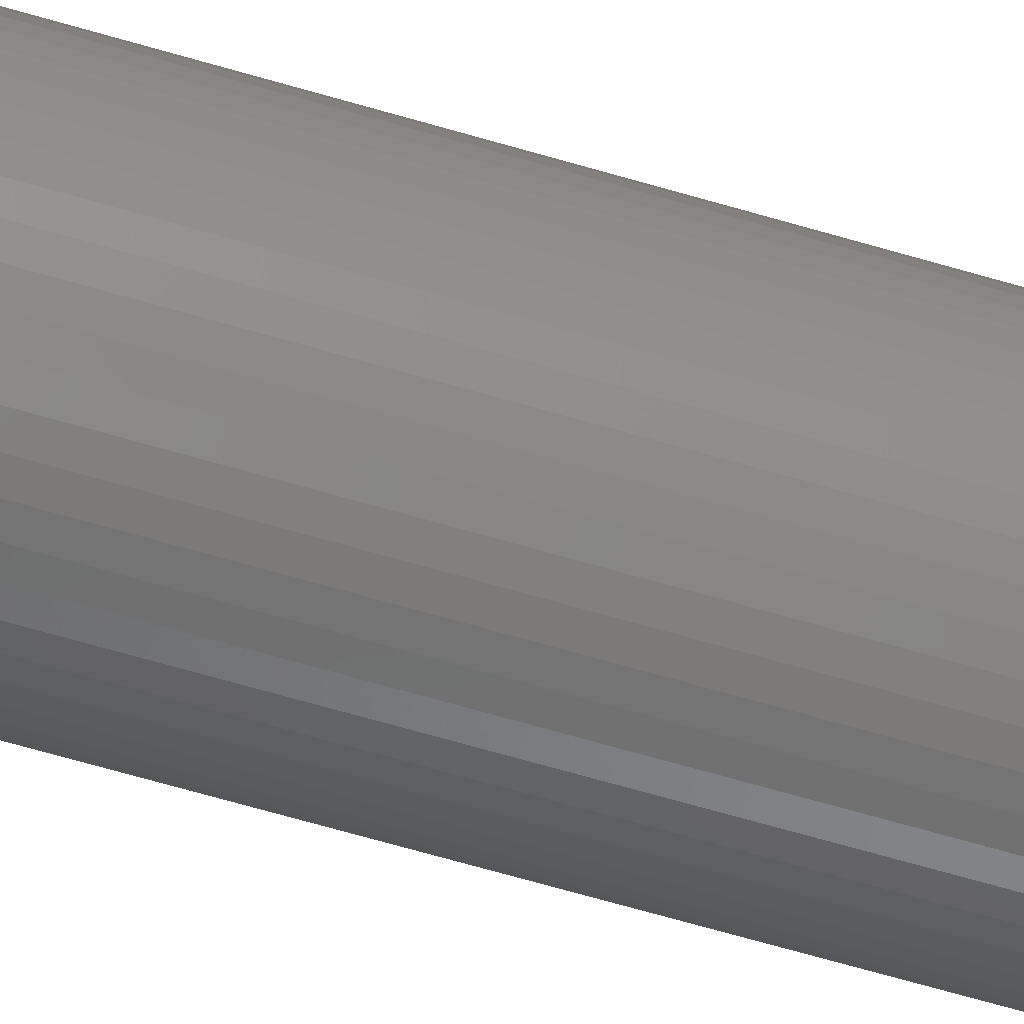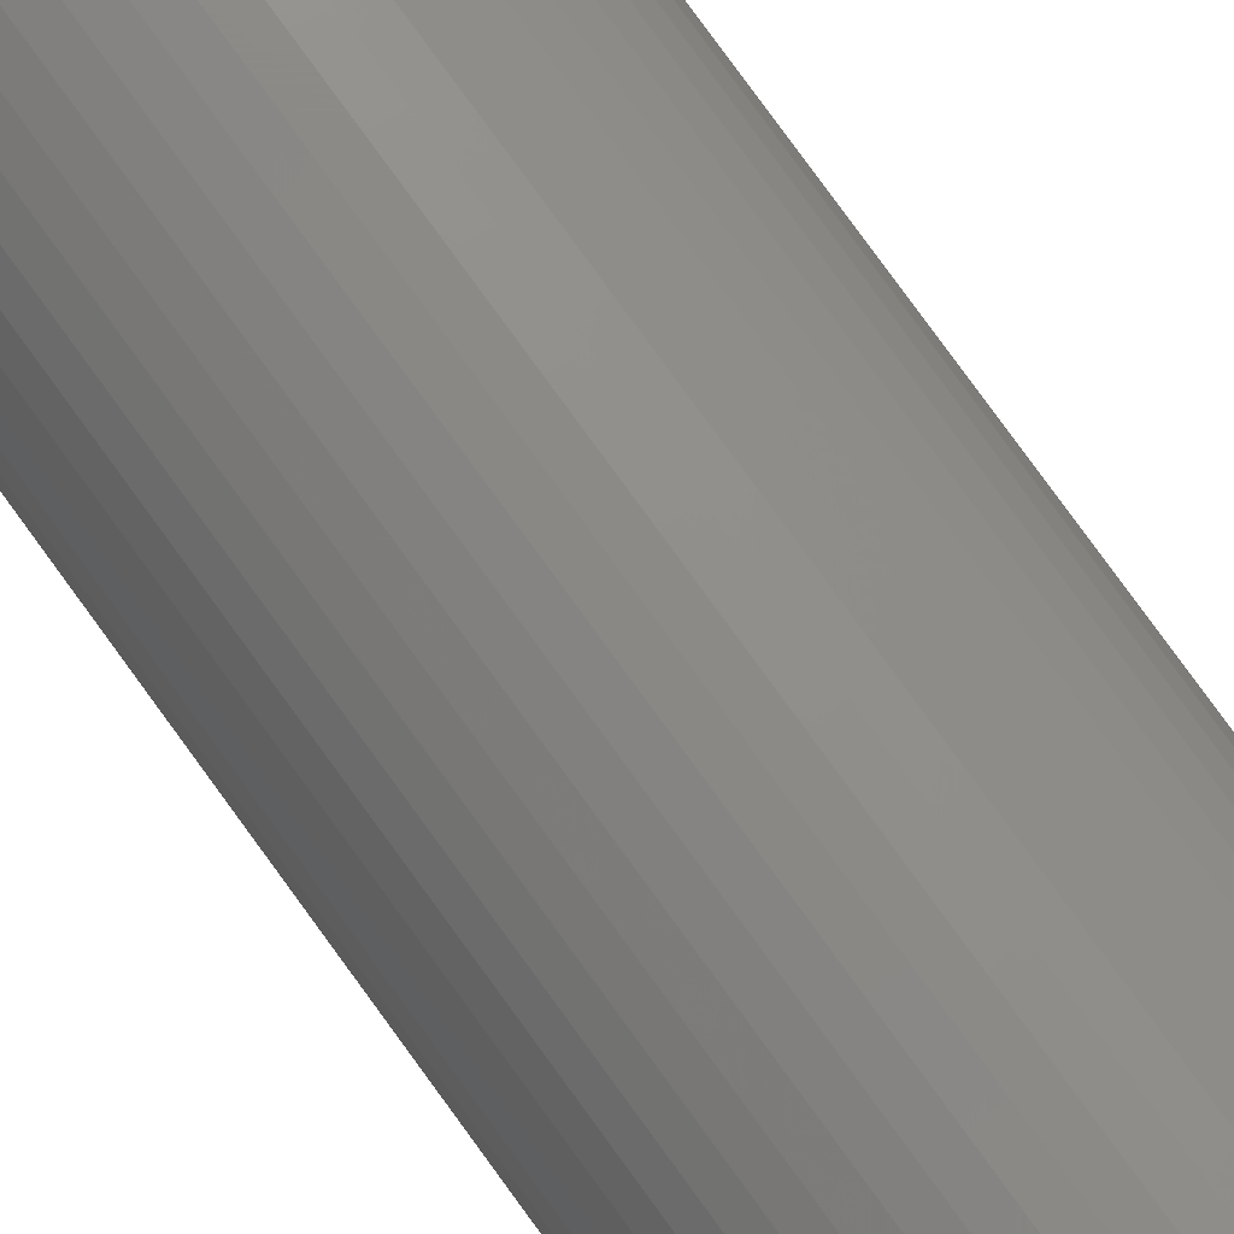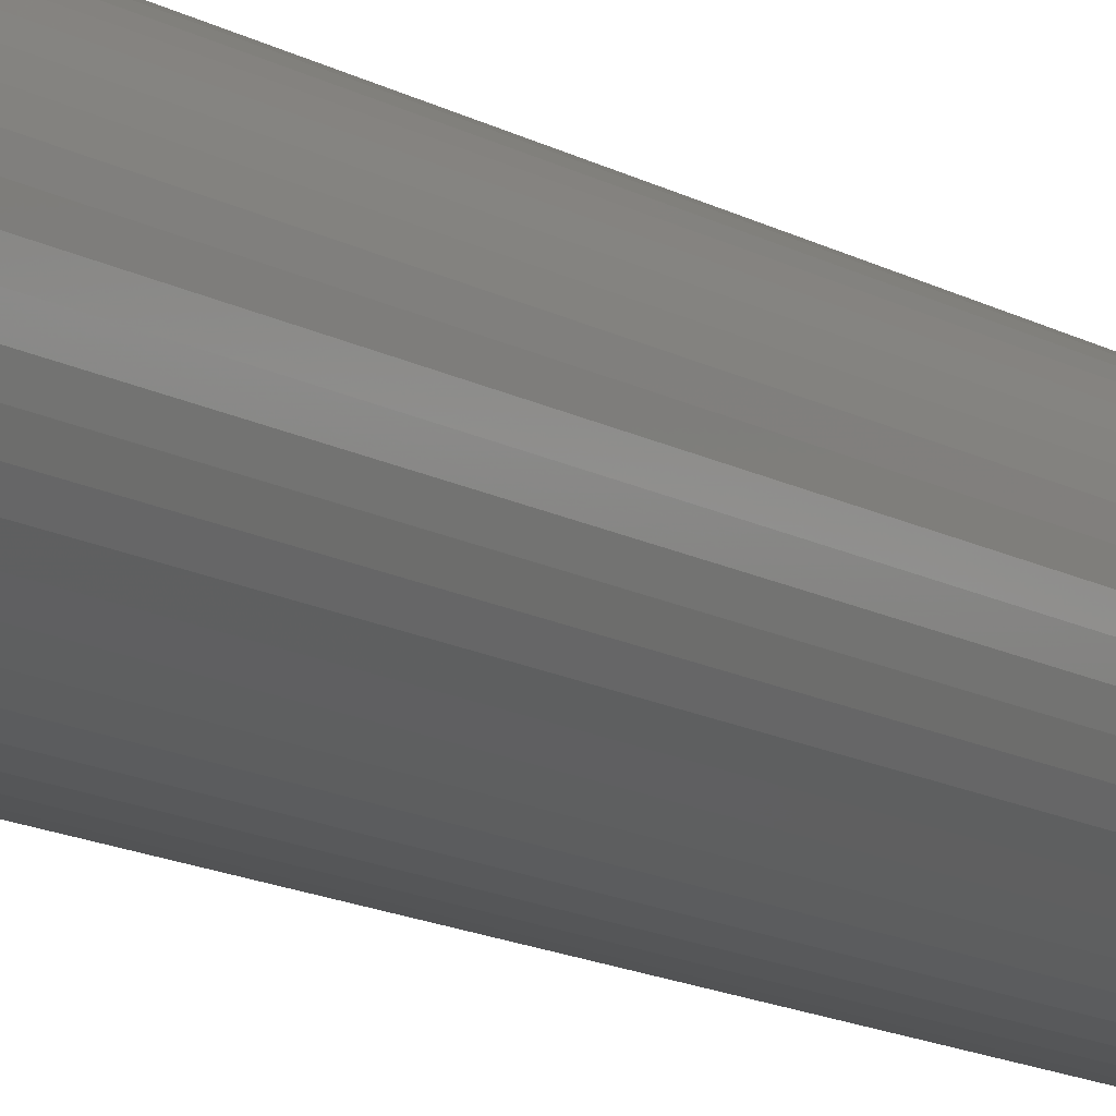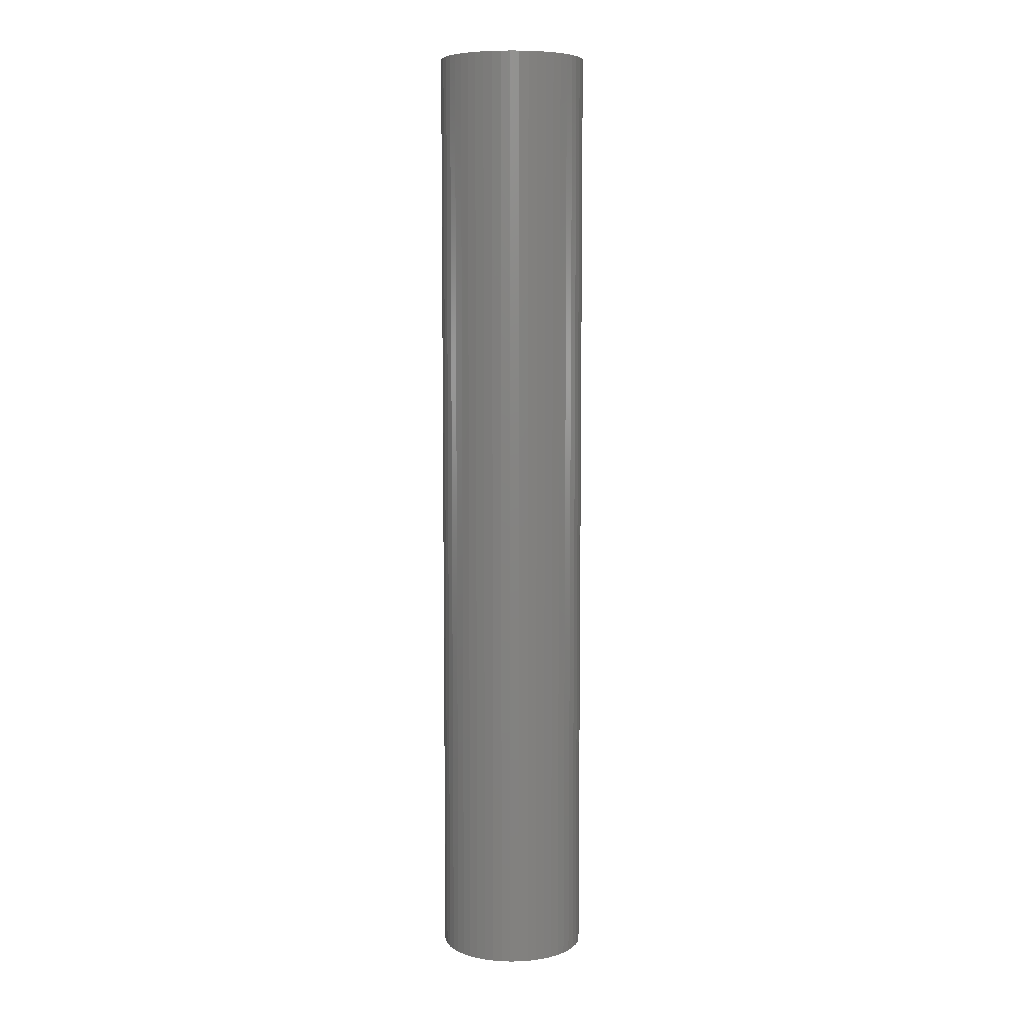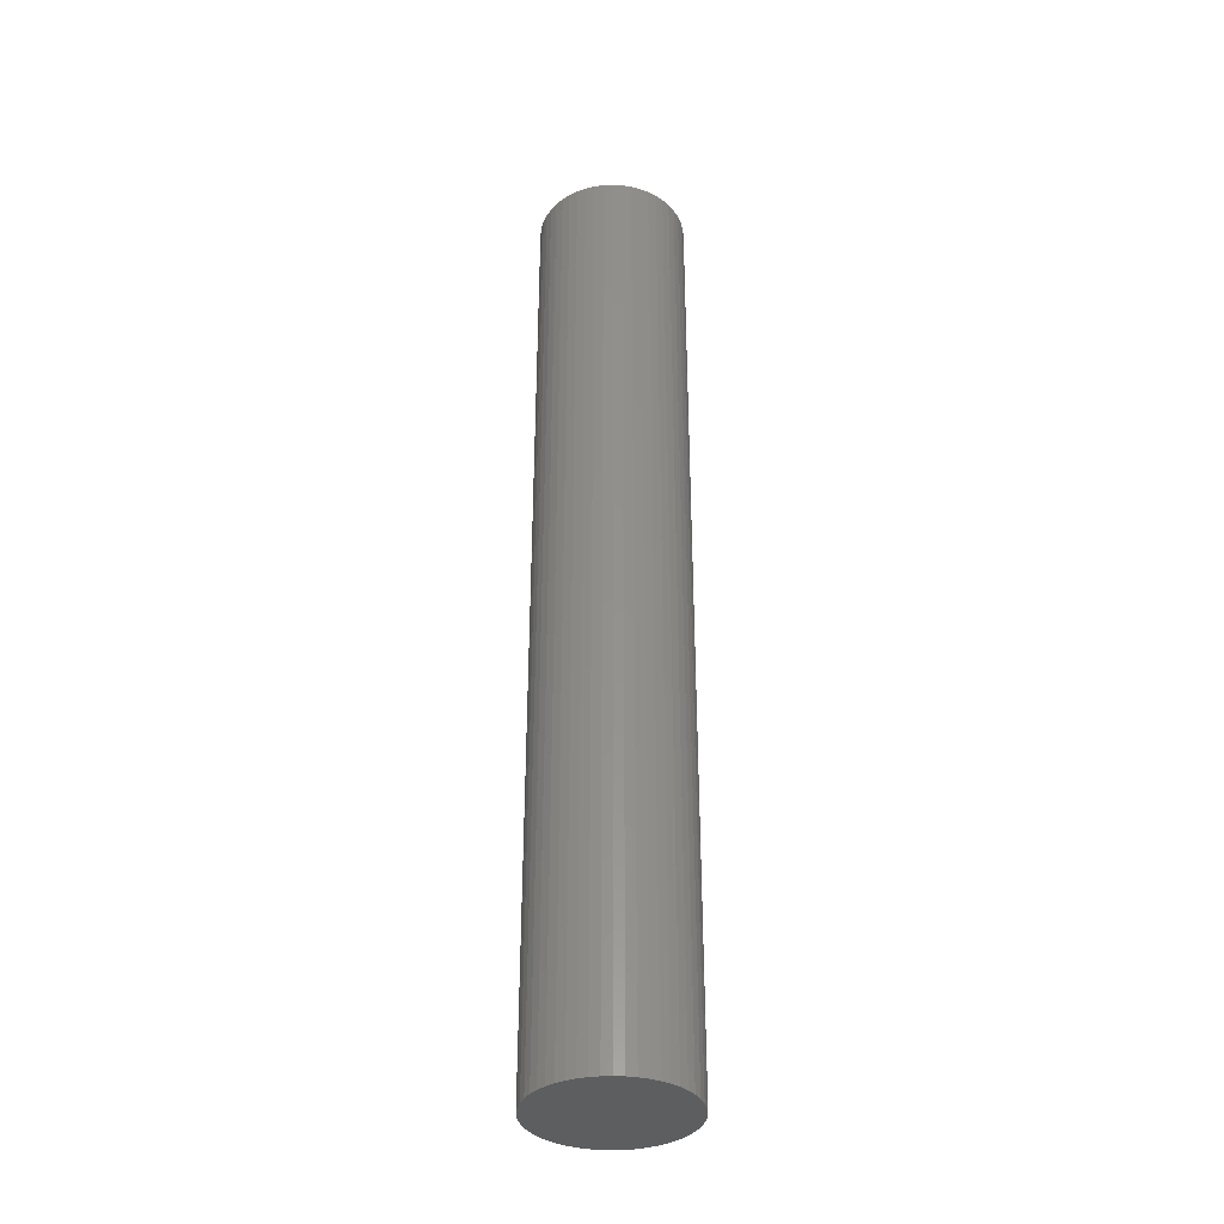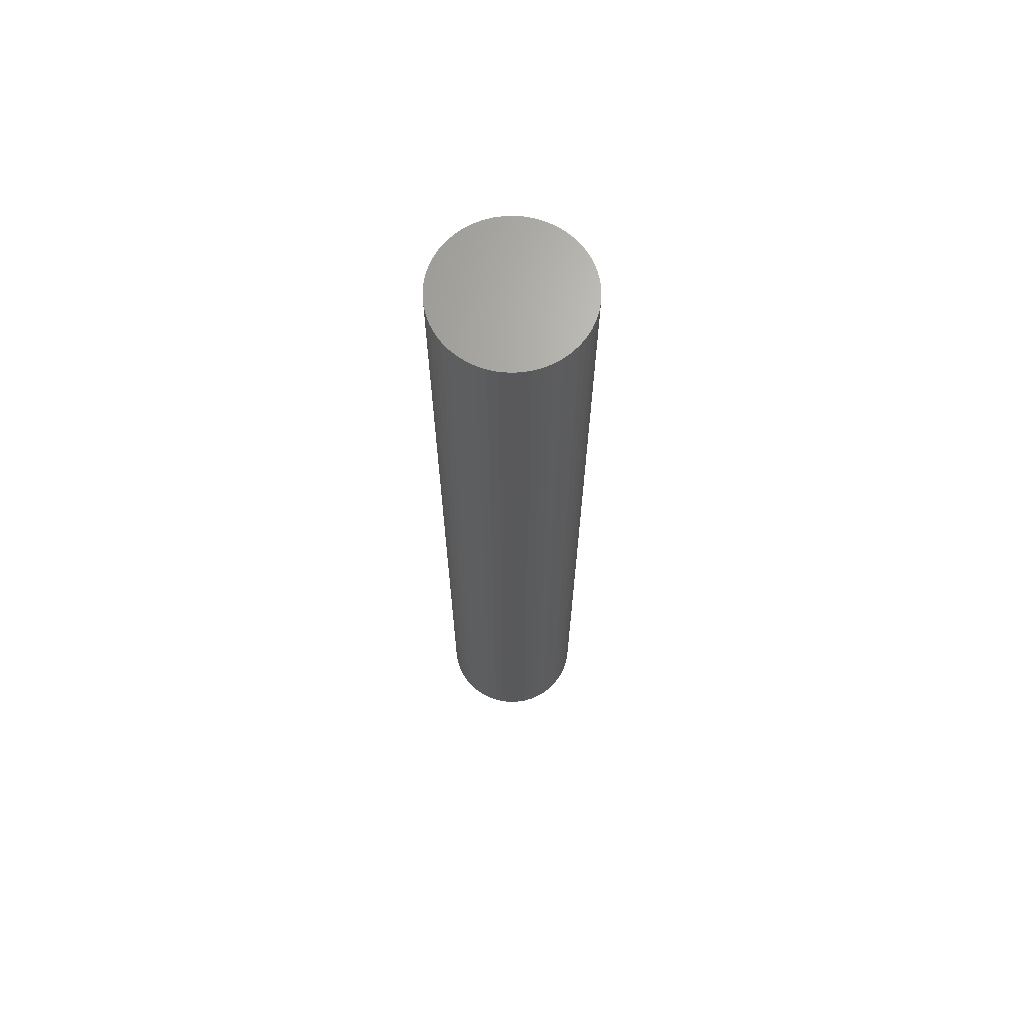
<metadata>
{"format":"stl","ext":"stl","renderer":"f3d","projection":"perspective","resolution":1024,"background":"white","views":[{"elev":-66.5,"azim":-106.4,"up":"+Y"},{"elev":77.4,"azim":-35.8,"up":"+Y"},{"elev":-11.4,"azim":-146.6,"up":"+Y"},{"elev":7.1,"azim":-117.4,"up":"+Z"},{"elev":-35.6,"azim":-177.0,"up":"+Z"},{"elev":67.6,"azim":27.0,"up":"+Z"}]}
</metadata>
<code>
# stl→obj: 100 verts, 196 faces
v 2.1 0 13.5
v 2.083 0.2632 -13.5
v 2.083 0.2632 13.5
v 2.1 0 -13.5
v 2.034 0.5222 -13.5
v 2.034 0.5222 13.5
v 0.1319 2.096 -13.5
v -0.1319 2.096 13.5
v 0.1319 2.096 13.5
v -0.1319 2.096 -13.5
v 2.083 -0.2632 -13.5
v 2.034 -0.5222 -13.5
v 1.953 -0.7731 -13.5
v 1.953 0.7731 -13.5
v 1.84 -1.012 -13.5
v 1.84 1.012 -13.5
v 1.699 -1.234 -13.5
v 1.699 1.234 -13.5
v 1.531 -1.438 -13.5
v 1.531 1.438 -13.5
v 1.339 -1.618 -13.5
v 1.339 1.618 -13.5
v 1.125 -1.773 -13.5
v 1.125 1.773 -13.5
v 0.8941 -1.9 -13.5
v 0.8941 1.9 -13.5
v 0.6489 -1.997 -13.5
v 0.6489 1.997 -13.5
v 0.3935 -2.063 -13.5
v 0.3935 2.063 -13.5
v 0.1319 -2.096 -13.5
v -0.1319 -2.096 -13.5
v -0.3935 -2.063 -13.5
v -0.3935 2.063 -13.5
v -0.6489 -1.997 -13.5
v -0.6489 1.997 -13.5
v -0.8941 -1.9 -13.5
v -0.8941 1.9 -13.5
v -1.125 -1.773 -13.5
v -1.125 1.773 -13.5
v -1.339 -1.618 -13.5
v -1.339 1.618 -13.5
v -1.531 -1.438 -13.5
v -1.531 1.438 -13.5
v -1.699 -1.234 -13.5
v -1.699 1.234 -13.5
v -1.84 -1.012 -13.5
v -1.84 1.012 -13.5
v -1.953 -0.7731 -13.5
v -1.953 0.7731 -13.5
v -2.034 -0.5222 -13.5
v -2.034 0.5222 -13.5
v -2.083 -0.2632 -13.5
v -2.083 0.2632 -13.5
v -2.1 0 -13.5
v 1.339 1.618 13.5
v 1.531 1.438 13.5
v -1.531 1.438 13.5
v -1.339 1.618 13.5
v 2.083 -0.2632 13.5
v 2.034 -0.5222 13.5
v 1.953 0.7731 13.5
v 1.953 -0.7731 13.5
v 1.84 1.012 13.5
v 1.84 -1.012 13.5
v 1.699 1.234 13.5
v 1.699 -1.234 13.5
v 1.531 -1.438 13.5
v 1.339 -1.618 13.5
v 1.125 1.773 13.5
v 1.125 -1.773 13.5
v 0.8941 1.9 13.5
v 0.8941 -1.9 13.5
v 0.6489 1.997 13.5
v 0.6489 -1.997 13.5
v 0.3935 2.063 13.5
v 0.3935 -2.063 13.5
v 0.1319 -2.096 13.5
v -0.1319 -2.096 13.5
v -0.3935 2.063 13.5
v -0.3935 -2.063 13.5
v -0.6489 1.997 13.5
v -0.6489 -1.997 13.5
v -0.8941 1.9 13.5
v -0.8941 -1.9 13.5
v -1.125 1.773 13.5
v -1.125 -1.773 13.5
v -1.339 -1.618 13.5
v -1.531 -1.438 13.5
v -1.699 1.234 13.5
v -1.699 -1.234 13.5
v -1.84 1.012 13.5
v -1.84 -1.012 13.5
v -1.953 0.7731 13.5
v -1.953 -0.7731 13.5
v -2.034 0.5222 13.5
v -2.034 -0.5222 13.5
v -2.083 0.2632 13.5
v -2.083 -0.2632 13.5
v -2.1 0 13.5
f 1 2 3
f 2 1 4
f 3 5 6
f 5 3 2
f 7 8 9
f 8 7 10
f 11 2 4
f 12 2 11
f 12 5 2
f 13 5 12
f 13 14 5
f 15 14 13
f 15 16 14
f 17 16 15
f 17 18 16
f 19 18 17
f 19 20 18
f 21 20 19
f 21 22 20
f 23 22 21
f 23 24 22
f 25 24 23
f 25 26 24
f 27 26 25
f 27 28 26
f 29 28 27
f 29 30 28
f 31 30 29
f 31 7 30
f 32 7 31
f 32 10 7
f 33 10 32
f 33 34 10
f 35 34 33
f 35 36 34
f 37 36 35
f 37 38 36
f 39 38 37
f 39 40 38
f 41 40 39
f 41 42 40
f 43 42 41
f 43 44 42
f 45 44 43
f 45 46 44
f 47 46 45
f 47 48 46
f 49 48 47
f 49 50 48
f 51 50 49
f 51 52 50
f 53 52 51
f 53 54 52
f 54 53 55
f 20 56 57
f 56 20 22
f 42 58 59
f 58 42 44
f 3 60 1
f 6 60 3
f 6 61 60
f 62 61 6
f 62 63 61
f 64 63 62
f 64 65 63
f 66 65 64
f 66 67 65
f 57 67 66
f 57 68 67
f 56 68 57
f 56 69 68
f 70 69 56
f 70 71 69
f 72 71 70
f 72 73 71
f 74 73 72
f 74 75 73
f 76 75 74
f 76 77 75
f 9 77 76
f 9 78 77
f 8 78 9
f 8 79 78
f 80 79 8
f 80 81 79
f 82 81 80
f 82 83 81
f 84 83 82
f 84 85 83
f 86 85 84
f 86 87 85
f 59 87 86
f 59 88 87
f 58 88 59
f 58 89 88
f 90 89 58
f 90 91 89
f 92 91 90
f 92 93 91
f 94 93 92
f 94 95 93
f 96 95 94
f 96 97 95
f 98 97 96
f 98 99 97
f 99 98 100
f 62 16 64
f 16 62 14
f 64 18 66
f 18 64 16
f 26 74 72
f 74 26 28
f 22 70 56
f 70 22 24
f 50 92 48
f 92 50 94
f 46 58 44
f 58 46 90
f 38 86 84
f 86 38 40
f 34 82 80
f 82 34 36
f 61 11 60
f 11 61 12
f 25 71 73
f 71 25 23
f 28 76 74
f 76 28 30
f 52 94 50
f 94 52 96
f 55 98 54
f 98 55 100
f 36 84 82
f 84 36 38
f 10 80 8
f 80 10 34
f 60 4 1
f 4 60 11
f 23 69 71
f 69 23 21
f 63 12 61
f 12 63 13
f 67 15 65
f 15 67 17
f 43 88 89
f 88 43 41
f 47 95 49
f 95 47 93
f 43 91 45
f 91 43 89
f 53 100 55
f 100 53 99
f 32 78 79
f 78 32 31
f 6 14 62
f 14 6 5
f 66 20 57
f 20 66 18
f 30 9 76
f 9 30 7
f 24 72 70
f 72 24 26
f 48 90 46
f 90 48 92
f 54 96 52
f 96 54 98
f 40 59 86
f 59 40 42
f 65 13 63
f 13 65 15
f 68 17 67
f 17 68 19
f 37 83 85
f 83 37 35
f 49 97 51
f 97 49 95
f 31 77 78
f 77 31 29
f 27 73 75
f 73 27 25
f 21 68 69
f 68 21 19
f 33 79 81
f 79 33 32
f 45 93 47
f 93 45 91
f 51 99 53
f 99 51 97
f 29 75 77
f 75 29 27
f 39 85 87
f 85 39 37
f 35 81 83
f 81 35 33
f 41 87 88
f 87 41 39

</code>
